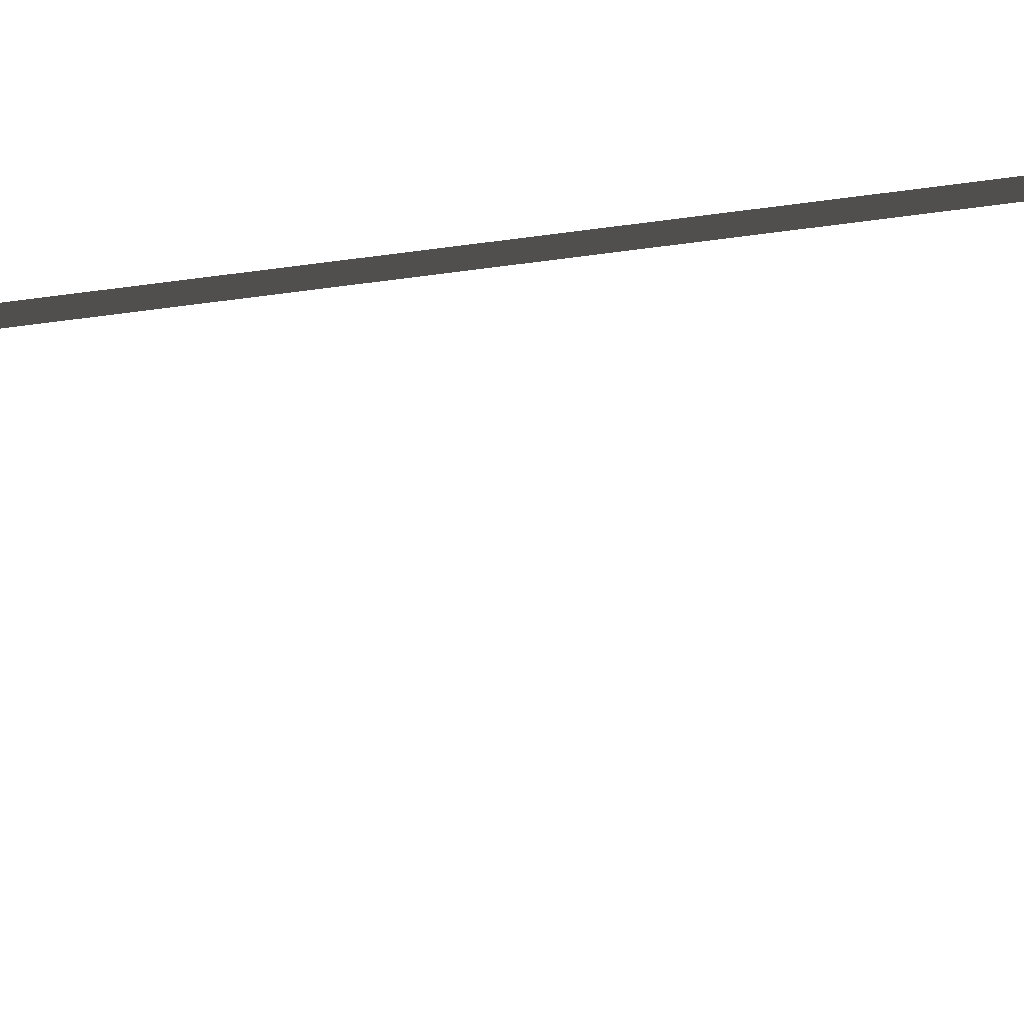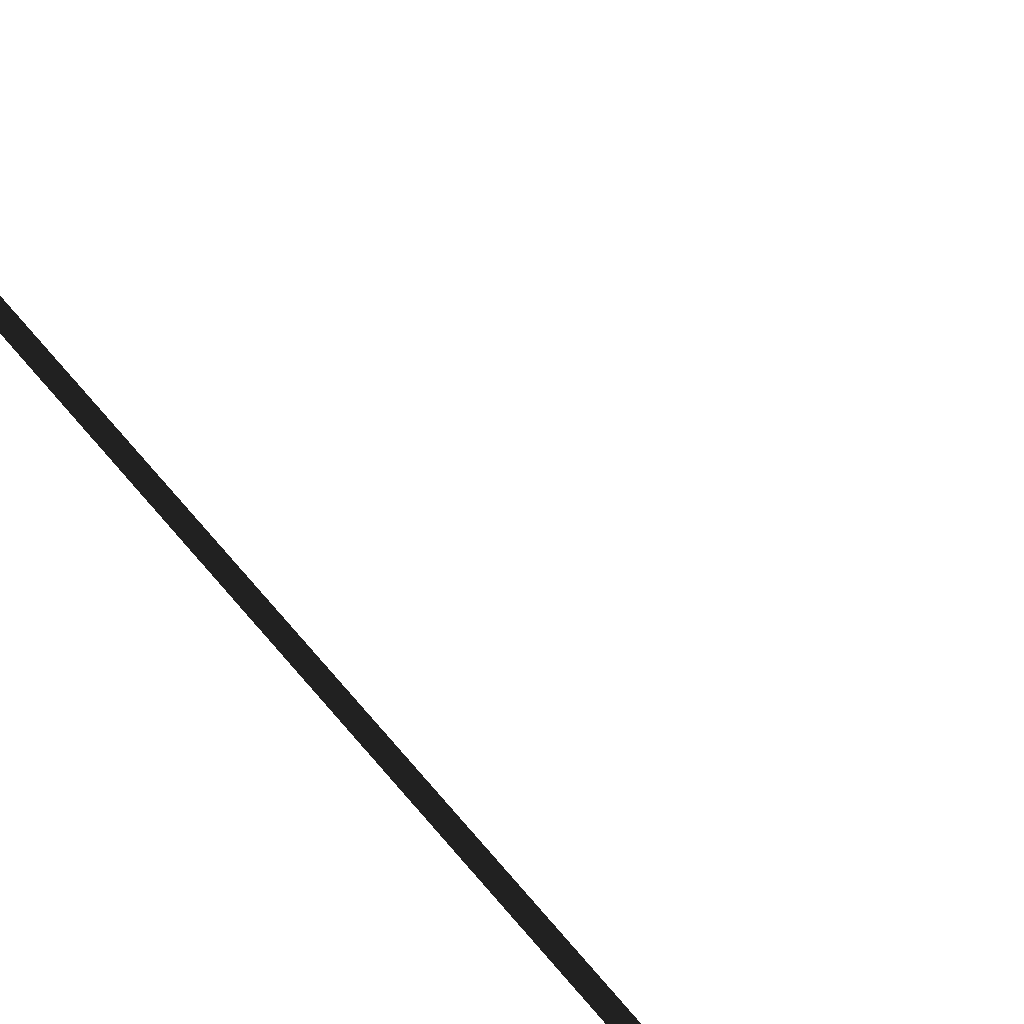
<metadata>
{"format":"obj","ext":"obj","renderer":"f3d","projection":"perspective","resolution":1024,"background":"white","views":[{"elev":54.6,"azim":-97.9,"up":"+Y"},{"elev":23.7,"azim":160.7,"up":"+Y"}]}
</metadata>
<code>
v 0.16 -0.02524 8.919
v 0.3148 -0.02524 7.216
v 0.2978 -0.02524 7.214
v 0.1429 -0.02524 8.918
v 0.3309 -0.02524 5.253
v 0.2965 -0.02524 7.215
v 0.3161 -0.02524 7.215
v 0.3505 -0.02524 5.253
v 0.1589 -0.02524 1.363
v -0.03038 -0.02524 -0.1339
v -0.04534 -0.02524 -0.132
v 0.1439 -0.02524 1.365
v 0.2875 -0.02524 8.931
v 0.1514 -0.1629 8.919
v 0.01541 -0.02524 8.906
v 0.1514 0.1125 8.919
v 0.3527 -0.02524 5.253
v 0.3183 -0.02524 2.861
v 0.2943 -0.02524 2.861
v 0.3288 -0.02524 5.253
v 0.3138 -0.02524 2.861
v 0.1589 -0.02524 1.363
v 0.1439 -0.02524 1.365
v 0.2988 -0.02524 2.862
v -0.03786 -0.1629 -0.133
v 0.09764 -0.02524 -0.1501
v -0.03786 0.1124 -0.133
v -0.1734 -0.02524 -0.1158
g Tree_3(Clone)_35215_708
f 1 3 2
f 1 4 3
f 5 7 6
f 5 8 7
f 9 11 10
f 9 12 11
f 13 15 14
f 13 16 15
f 17 19 18
f 17 20 19
f 21 23 22
f 21 24 23
f 25 27 26
f 25 28 27

</code>
